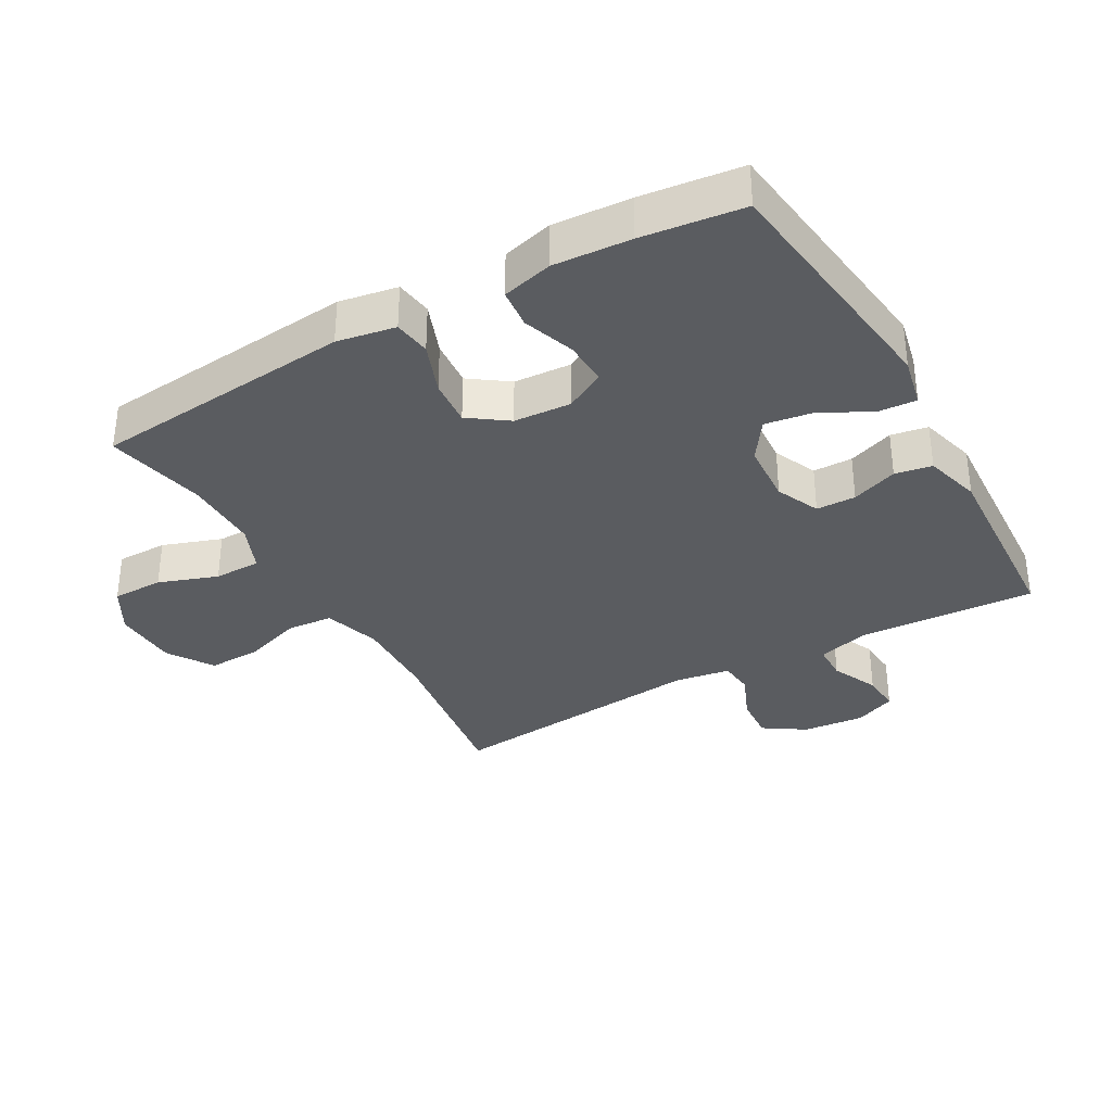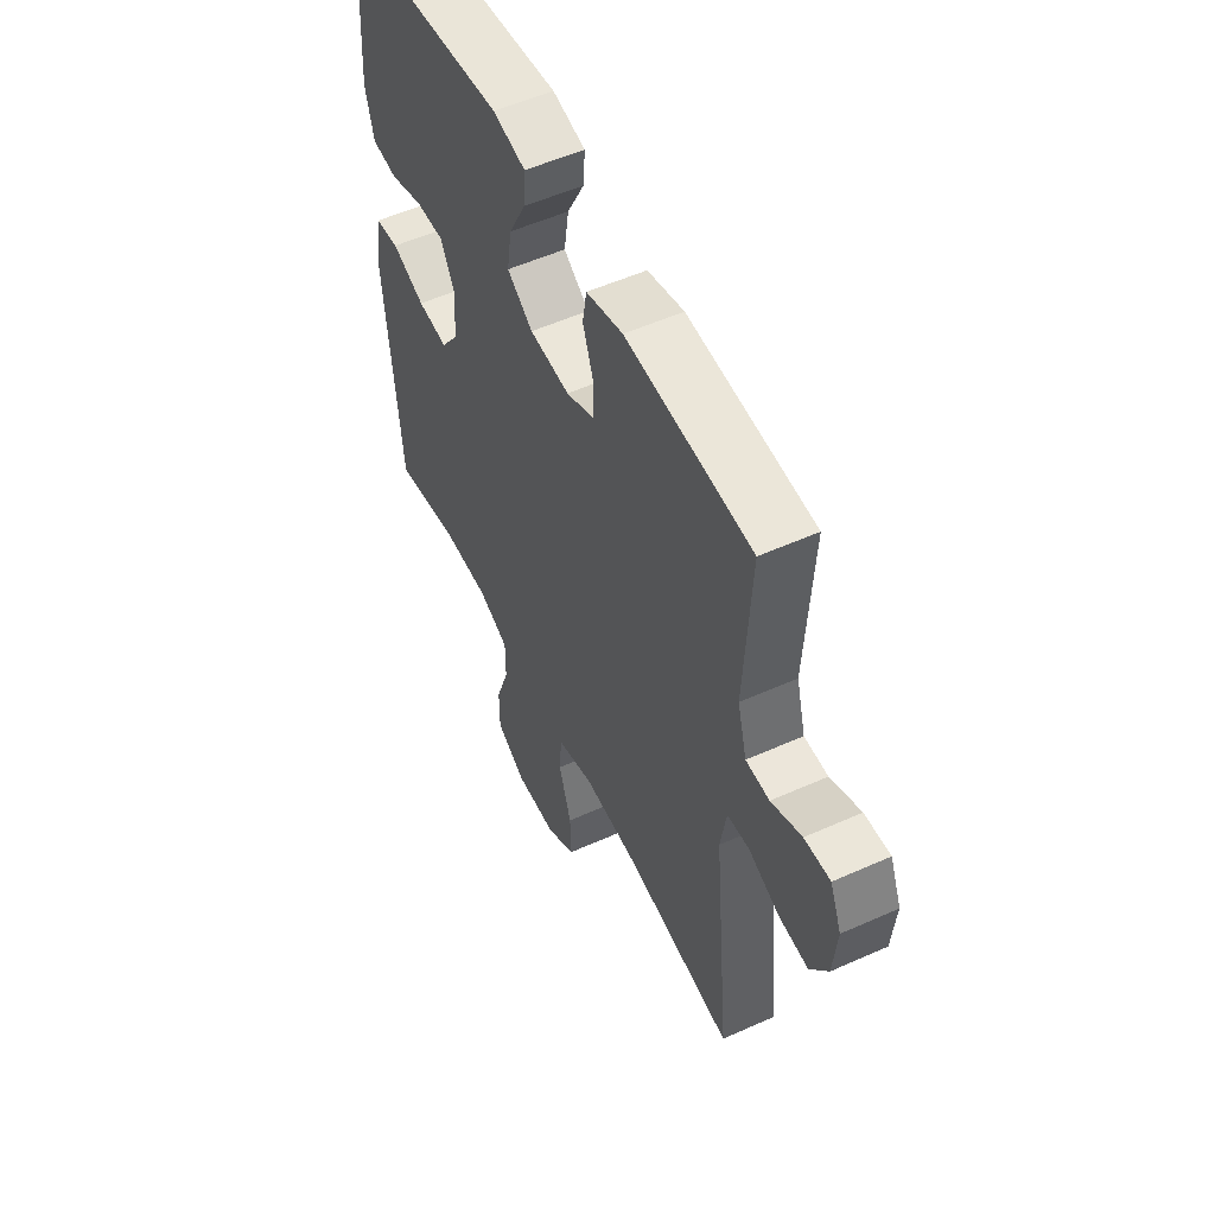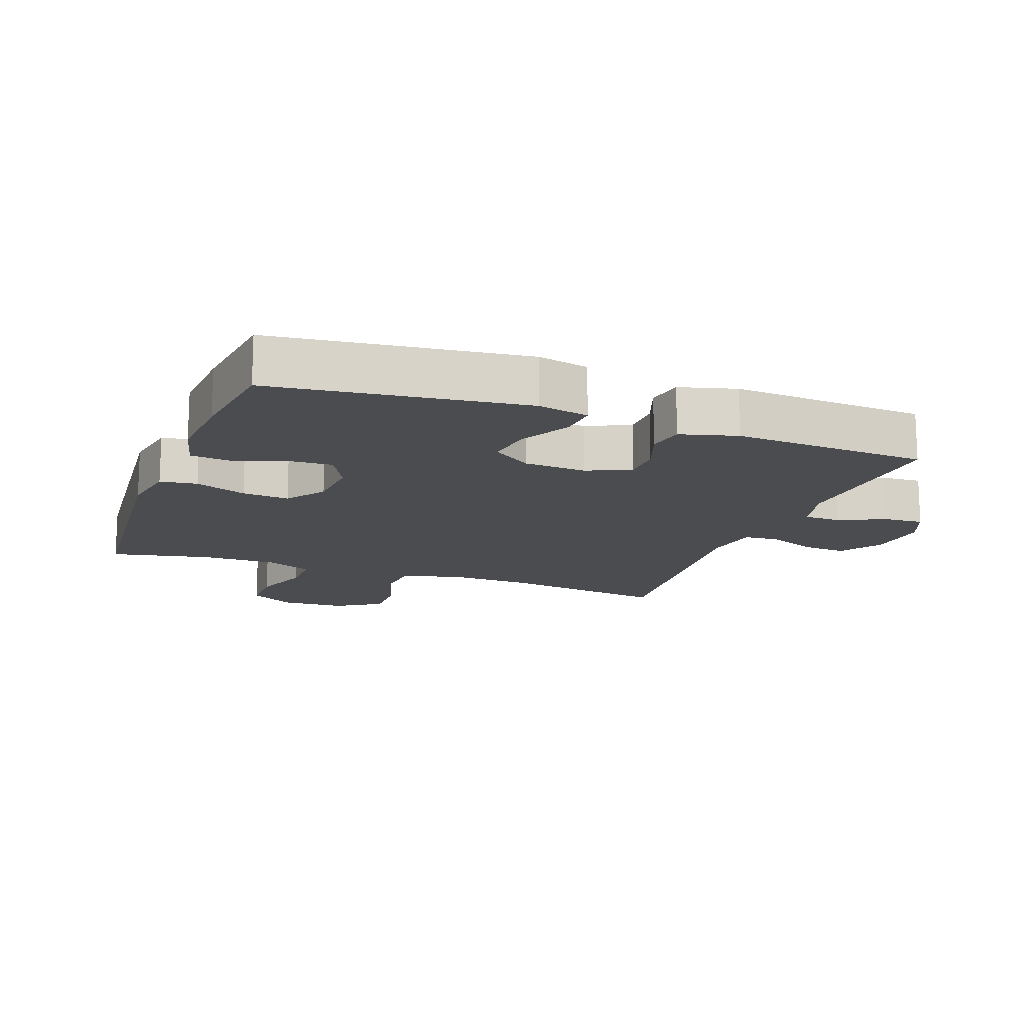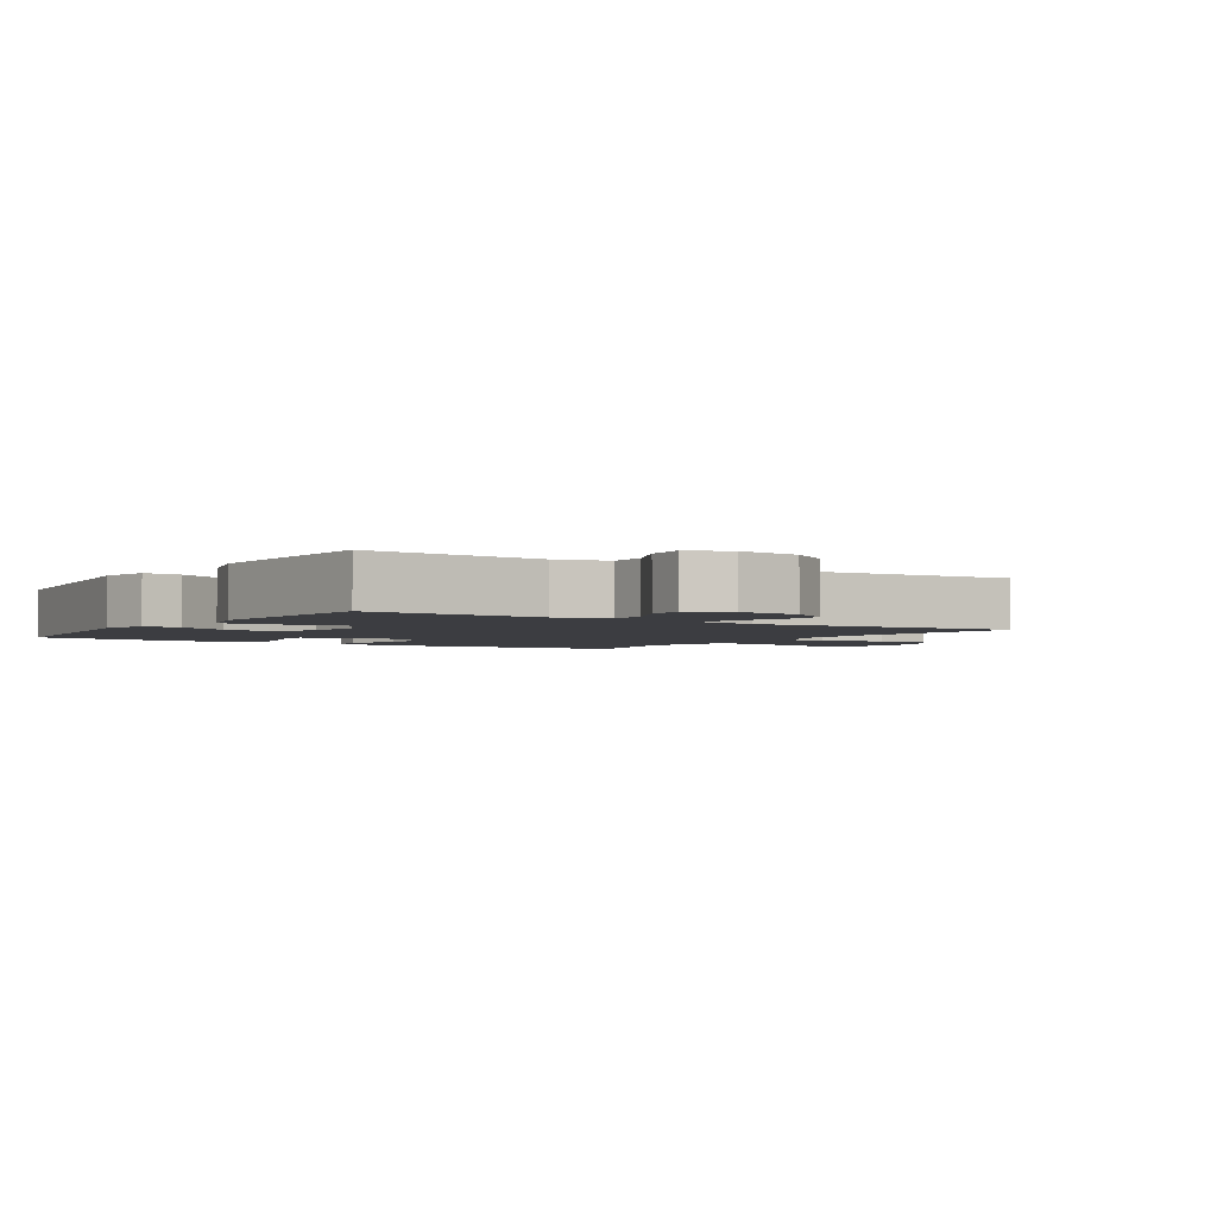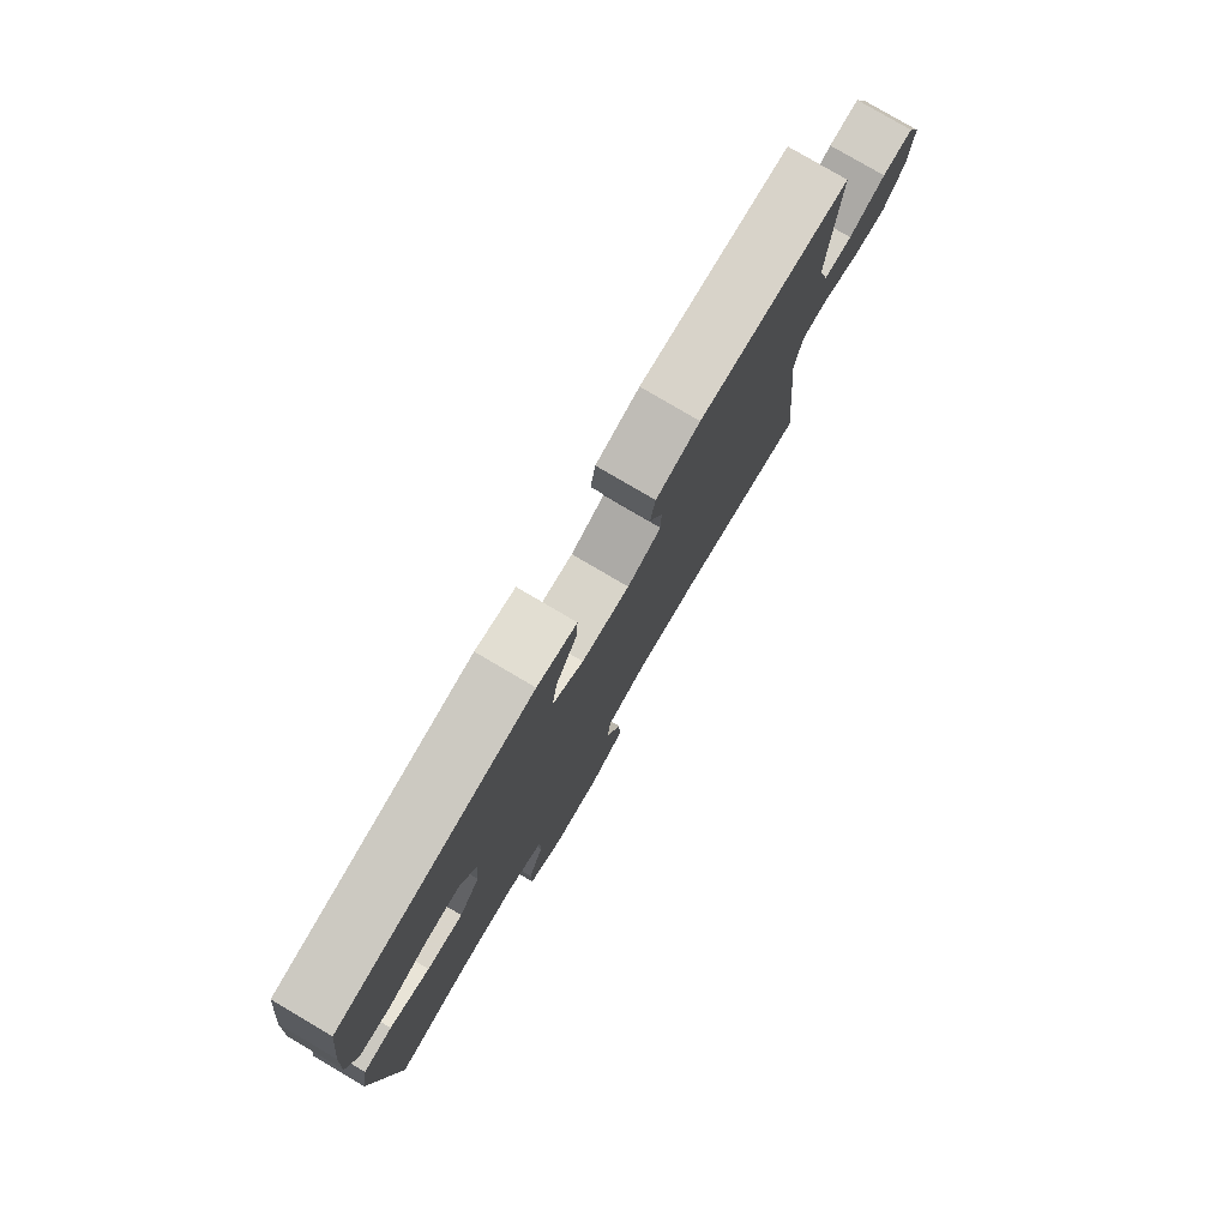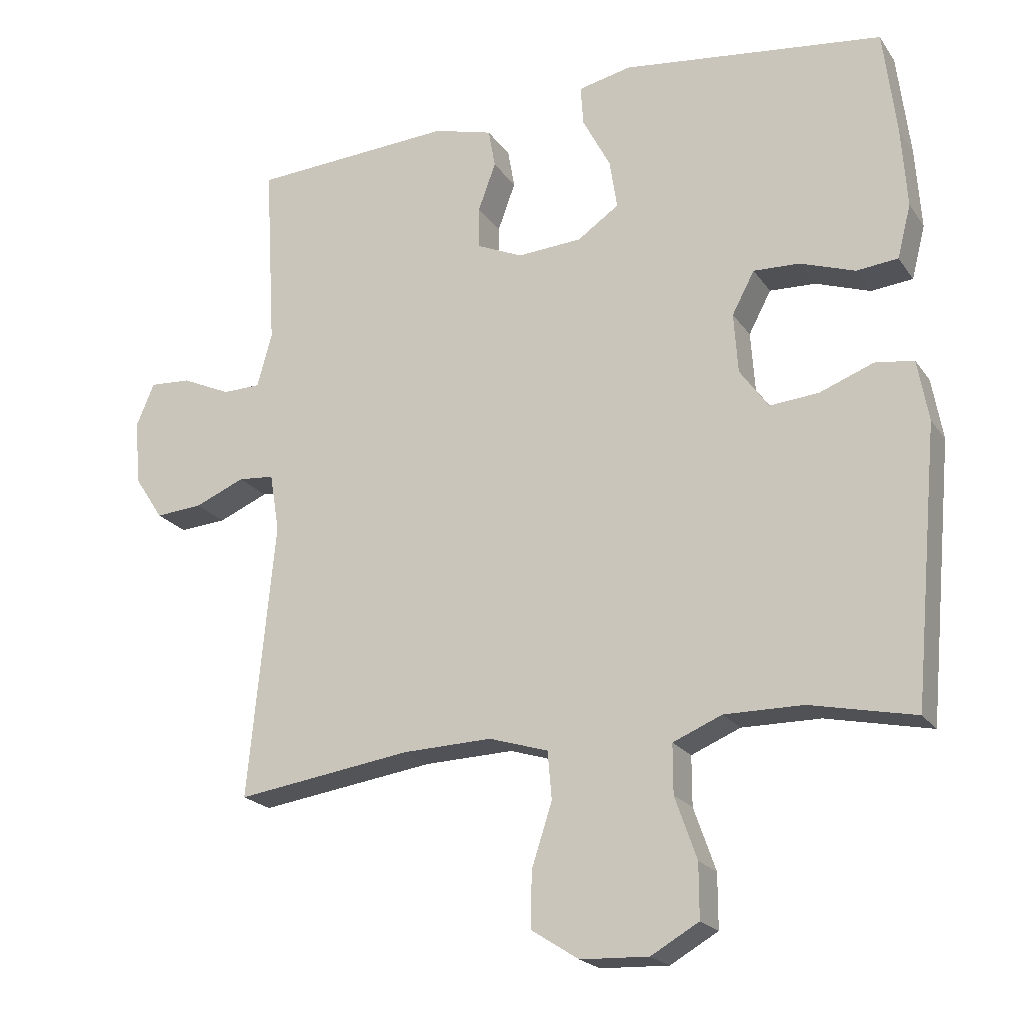
<metadata>
{"format":"obj","ext":"obj","renderer":"f3d","projection":"perspective","resolution":1024,"background":"white","views":[{"elev":-34.4,"azim":-60.5,"up":"+Y"},{"elev":54.2,"azim":64.5,"up":"+Z"},{"elev":-14.8,"azim":-20.4,"up":"+Y"},{"elev":-2.7,"azim":56.8,"up":"+Y"},{"elev":79.4,"azim":-59.5,"up":"+Z"},{"elev":-20.9,"azim":-155.1,"up":"+Z"}]}
</metadata>
<code>
v 0.5 0.07 -0.5
v 0.241 0.07 -0.463
v 0.11 0.07 -0.459
v 0.023 0.07 -0.486
v 0.017 0.07 -0.556
v 0.047 0.07 -0.648
v 0.049 0.07 -0.729
v -0.021 0.07 -0.774
v -0.121 0.07 -0.778
v -0.191 0.07 -0.738
v -0.191 0.07 -0.659
v -0.159 0.07 -0.568
v -0.159 0.07 -0.496
v -0.231 0.07 -0.466
v -0.346 0.07 -0.467
v -0.5 0.07 -0.5
v -0.537 0.07 -0.098
v -0.521 0.07 -0.008
v -0.464 0.07 0
v -0.385 0.07 -0.03
v -0.313 0.07 -0.036
v -0.271 0.07 0.023
v -0.265 0.07 0.111
v -0.298 0.07 0.173
v -0.366 0.07 0.17
v -0.446 0.07 0.142
v -0.507 0.07 0.148
v -0.527 0.07 0.226
v -0.519 0.07 0.345
v -0.5 0.07 0.5
v -0.115 0.07 0.548
v -0.037 0.07 0.531
v -0.041 0.07 0.473
v -0.082 0.07 0.394
v -0.093 0.07 0.322
v -0.032 0.07 0.28
v 0.063 0.07 0.274
v 0.13 0.07 0.304
v 0.131 0.07 0.365
v 0.105 0.07 0.436
v 0.115 0.07 0.493
v 0.202 0.07 0.517
v 0.5 0.07 0.5
v 0.484 0.07 0.227
v 0.506 0.07 0.147
v 0.562 0.07 0.146
v 0.634 0.07 0.179
v 0.695 0.07 0.183
v 0.722 0.07 0.119
v 0.713 0.07 0.024
v 0.671 0.07 -0.04
v 0.602 0.07 -0.035
v 0.528 0.07 -0.004
v 0.475 0.07 -0.009
v 0.461 0.07 -0.094
v 0.5 0 -0.5
v 0.241 0 -0.463
v 0.11 0 -0.459
v 0.023 0 -0.486
v 0.017 0 -0.556
v 0.047 0 -0.648
v 0.049 0 -0.729
v -0.021 0 -0.774
v -0.121 0 -0.778
v -0.191 0 -0.738
v -0.191 0 -0.659
v -0.159 0 -0.568
v -0.159 0 -0.496
v -0.231 0 -0.466
v -0.346 0 -0.467
v -0.5 0 -0.5
v -0.537 0 -0.098
v -0.521 0 -0.008
v -0.464 0 0
v -0.385 0 -0.03
v -0.313 0 -0.036
v -0.271 0 0.023
v -0.265 0 0.111
v -0.298 0 0.173
v -0.366 0 0.17
v -0.446 0 0.142
v -0.507 0 0.148
v -0.527 0 0.226
v -0.519 0 0.345
v -0.5 0 0.5
v -0.115 0 0.548
v -0.037 0 0.531
v -0.041 0 0.473
v -0.082 0 0.394
v -0.093 0 0.322
v -0.032 0 0.28
v 0.063 0 0.274
v 0.13 0 0.304
v 0.131 0 0.365
v 0.105 0 0.436
v 0.115 0 0.493
v 0.202 0 0.517
v 0.5 0 0.5
v 0.484 0 0.227
v 0.506 0 0.147
v 0.562 0 0.146
v 0.634 0 0.179
v 0.695 0 0.183
v 0.722 0 0.119
v 0.713 0 0.024
v 0.671 0 -0.04
v 0.602 0 -0.035
v 0.528 0 -0.004
v 0.475 0 -0.009
v 0.461 0 -0.094
f 50 51 52 53
f 50 53 54
f 49 50 54
f 46 47 48 49
f 45 46 49 54
f 44 45 54
f 41 42 43 44
f 39 40 41 44
f 38 39 44 54
f 37 38 54 55
f 31 32 33 34
f 31 34 35
f 30 31 35
f 29 30 35 36
f 25 26 27 28
f 24 25 28 29
f 17 18 19 20
f 15 16 17 20
f 14 15 20 21
f 13 14 21 22
f 9 10 11 12
f 9 12 13
f 8 9 13
f 5 6 7 8
f 4 5 8 13
f 3 4 13 22
f 37 55 1 2
f 36 37 2 3
f 24 29 36
f 23 24 36 3
f 3 22 23
f 108 107 106 105
f 109 108 105
f 109 105 104
f 104 103 102 101
f 109 104 101 100
f 109 100 99
f 99 98 97 96
f 99 96 95 94
f 109 99 94 93
f 110 109 93 92
f 89 88 87 86
f 90 89 86
f 90 86 85
f 91 90 85 84
f 83 82 81 80
f 84 83 80 79
f 75 74 73 72
f 75 72 71 70
f 76 75 70 69
f 77 76 69 68
f 67 66 65 64
f 68 67 64
f 68 64 63
f 63 62 61 60
f 68 63 60 59
f 77 68 59 58
f 57 56 110 92
f 58 57 92 91
f 91 84 79
f 58 91 79 78
f 78 77 58
f 1 56 57 2
f 2 57 58 3
f 3 58 59 4
f 4 59 60 5
f 5 60 61 6
f 6 61 62 7
f 7 62 63 8
f 8 63 64 9
f 9 64 65 10
f 10 65 66 11
f 11 66 67 12
f 12 67 68 13
f 13 68 69 14
f 14 69 70 15
f 15 70 71 16
f 16 71 72 17
f 17 72 73 18
f 18 73 74 19
f 19 74 75 20
f 20 75 76 21
f 21 76 77 22
f 22 77 78 23
f 23 78 79 24
f 24 79 80 25
f 25 80 81 26
f 26 81 82 27
f 27 82 83 28
f 28 83 84 29
f 29 84 85 30
f 30 85 86 31
f 31 86 87 32
f 32 87 88 33
f 33 88 89 34
f 34 89 90 35
f 35 90 91 36
f 36 91 92 37
f 37 92 93 38
f 38 93 94 39
f 39 94 95 40
f 40 95 96 41
f 41 96 97 42
f 42 97 98 43
f 43 98 99 44
f 44 99 100 45
f 45 100 101 46
f 46 101 102 47
f 47 102 103 48
f 48 103 104 49
f 49 104 105 50
f 50 105 106 51
f 51 106 107 52
f 52 107 108 53
f 53 108 109 54
f 54 109 110 55
f 55 110 56 1

</code>
